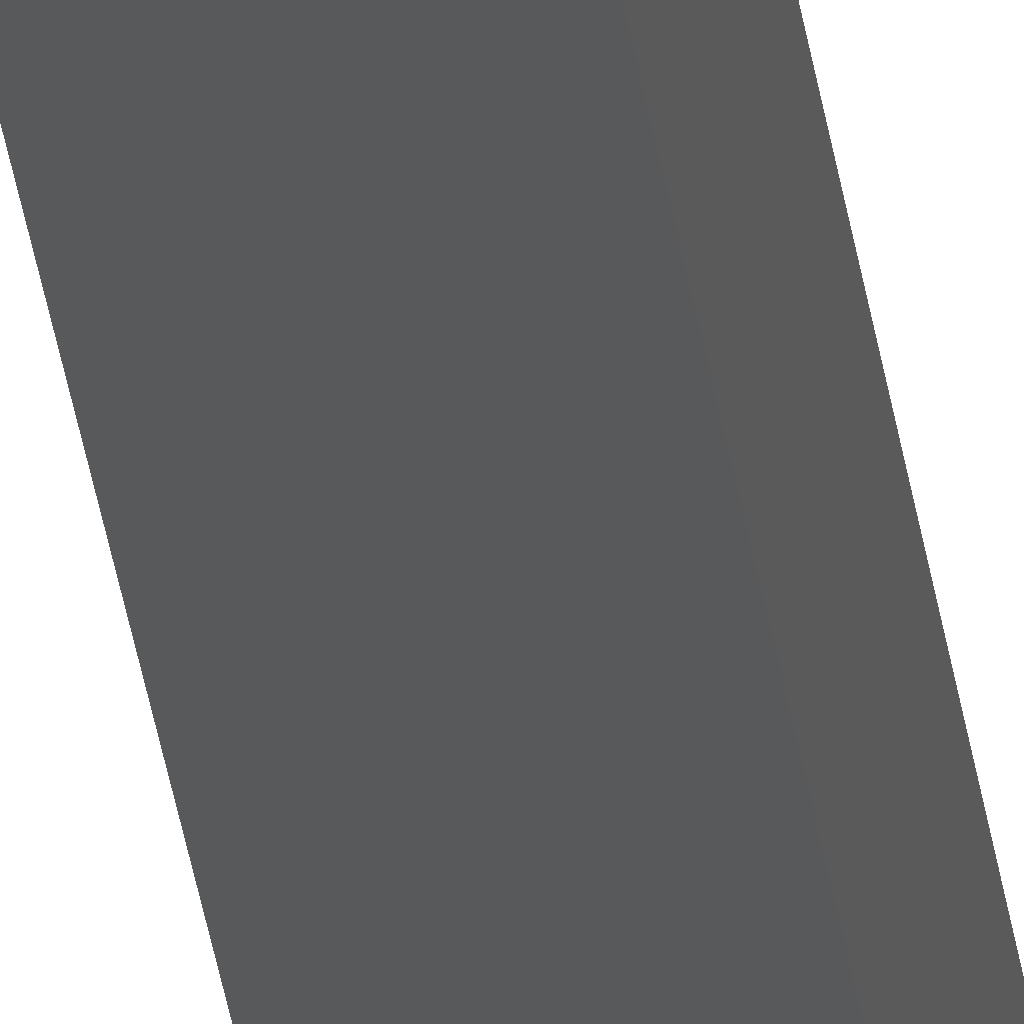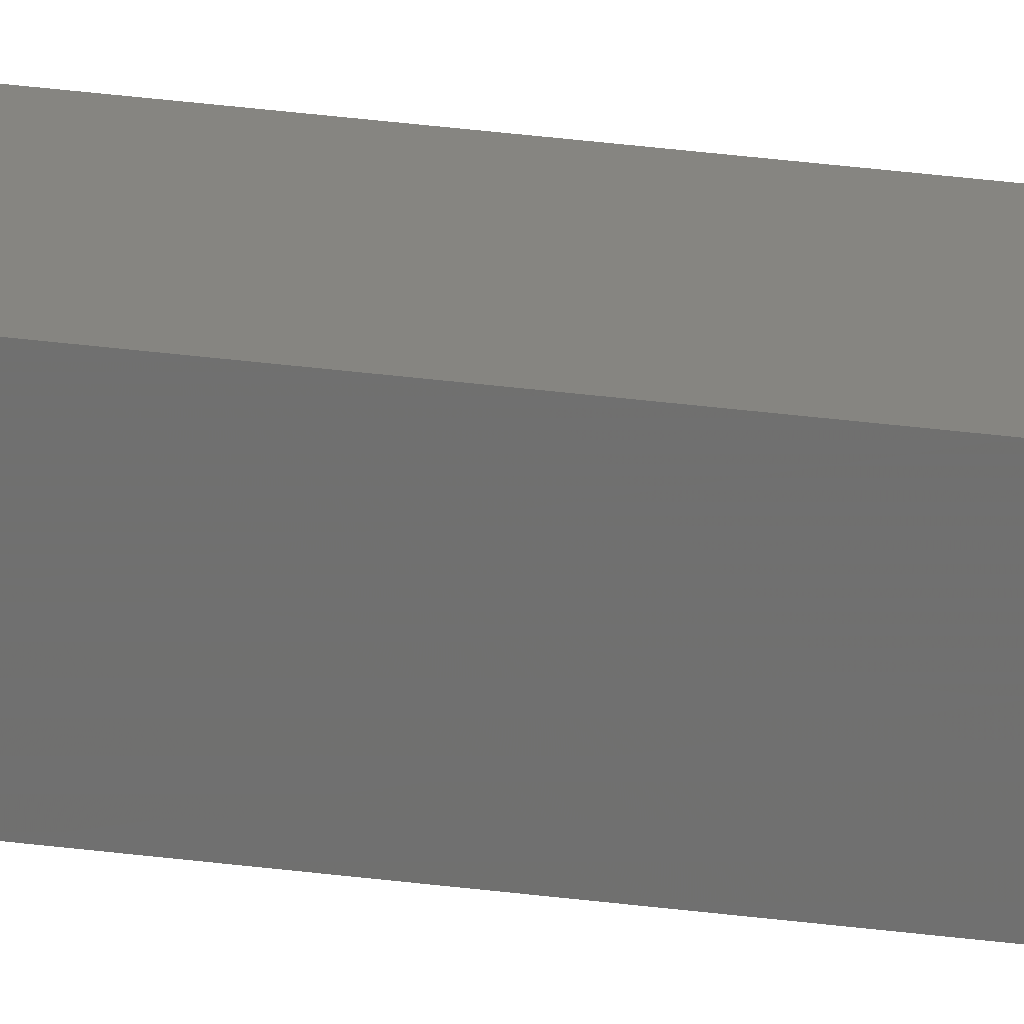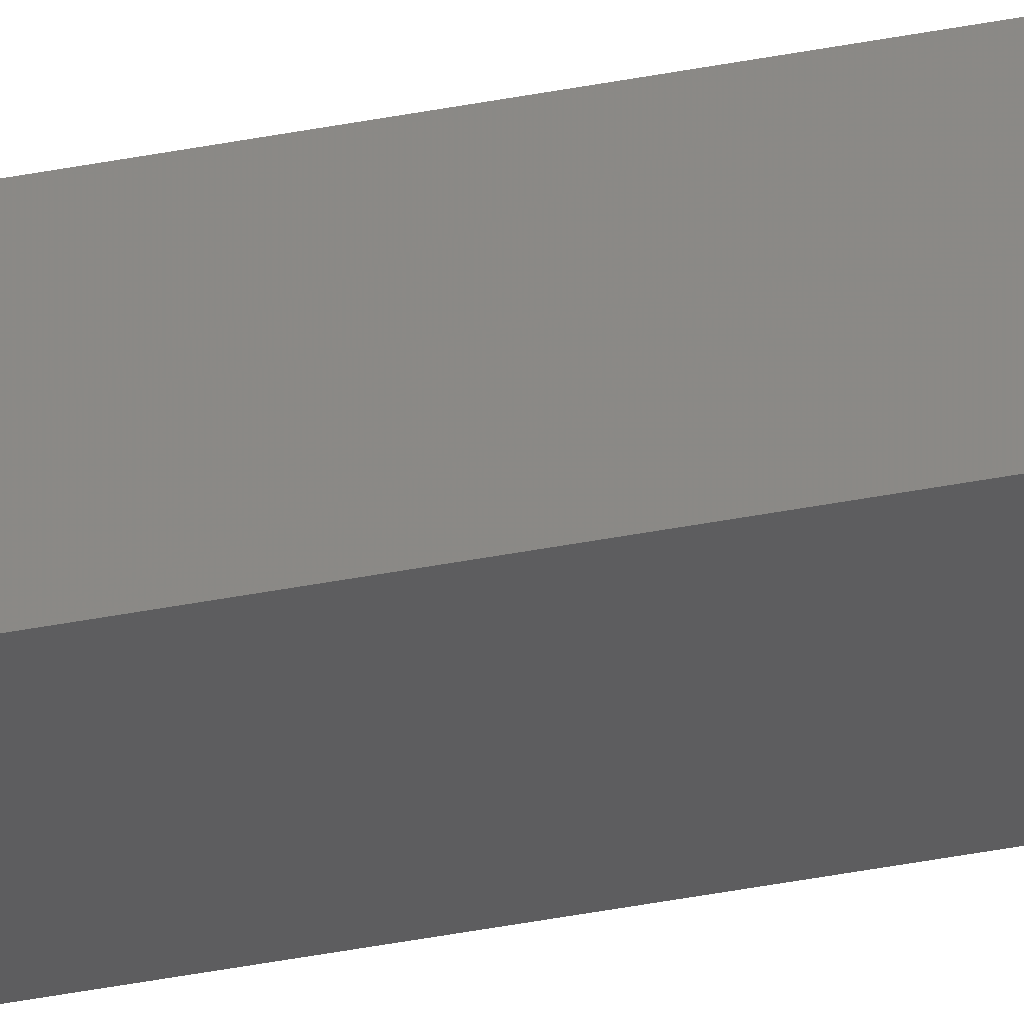
<metadata>
{"format":"stl","ext":"stl","renderer":"f3d","projection":"perspective","resolution":1024,"background":"white","views":[{"elev":-21.9,"azim":-174.8,"up":"+Y"},{"elev":16.0,"azim":-70.2,"up":"+Y"},{"elev":-27.0,"azim":109.0,"up":"+Y"}]}
</metadata>
<code>
# stl→obj: 16 verts, 28 faces
v 9.778 -3.861 352.9
v 9.758 -3.863 352.9
v 9.758 -3.863 349.3
v 9.778 -3.861 349.3
v 9.798 -3.859 352.9
v 9.798 -3.859 349.3
v 9.818 -3.857 349.3
v 9.818 -3.857 352.9
v 9.812 -3.807 349.3
v 9.812 -3.807 352.9
v 9.753 -3.814 349.3
v 9.773 -3.812 352.9
v 9.773 -3.812 349.3
v 9.793 -3.809 349.3
v 9.753 -3.814 352.9
v 9.793 -3.809 352.9
f 1 2 3
f 1 3 4
f 5 4 6
f 5 6 7
f 5 1 4
f 8 5 7
f 8 9 10
f 7 9 8
f 11 12 13
f 13 12 14
f 15 12 11
f 14 16 9
f 12 16 14
f 16 10 9
f 15 11 2
f 11 3 2
f 7 14 9
f 6 14 7
f 4 13 14
f 4 14 6
f 3 11 13
f 3 13 4
f 16 8 10
f 12 5 16
f 16 5 8
f 15 1 12
f 12 1 5
f 15 2 1

</code>
